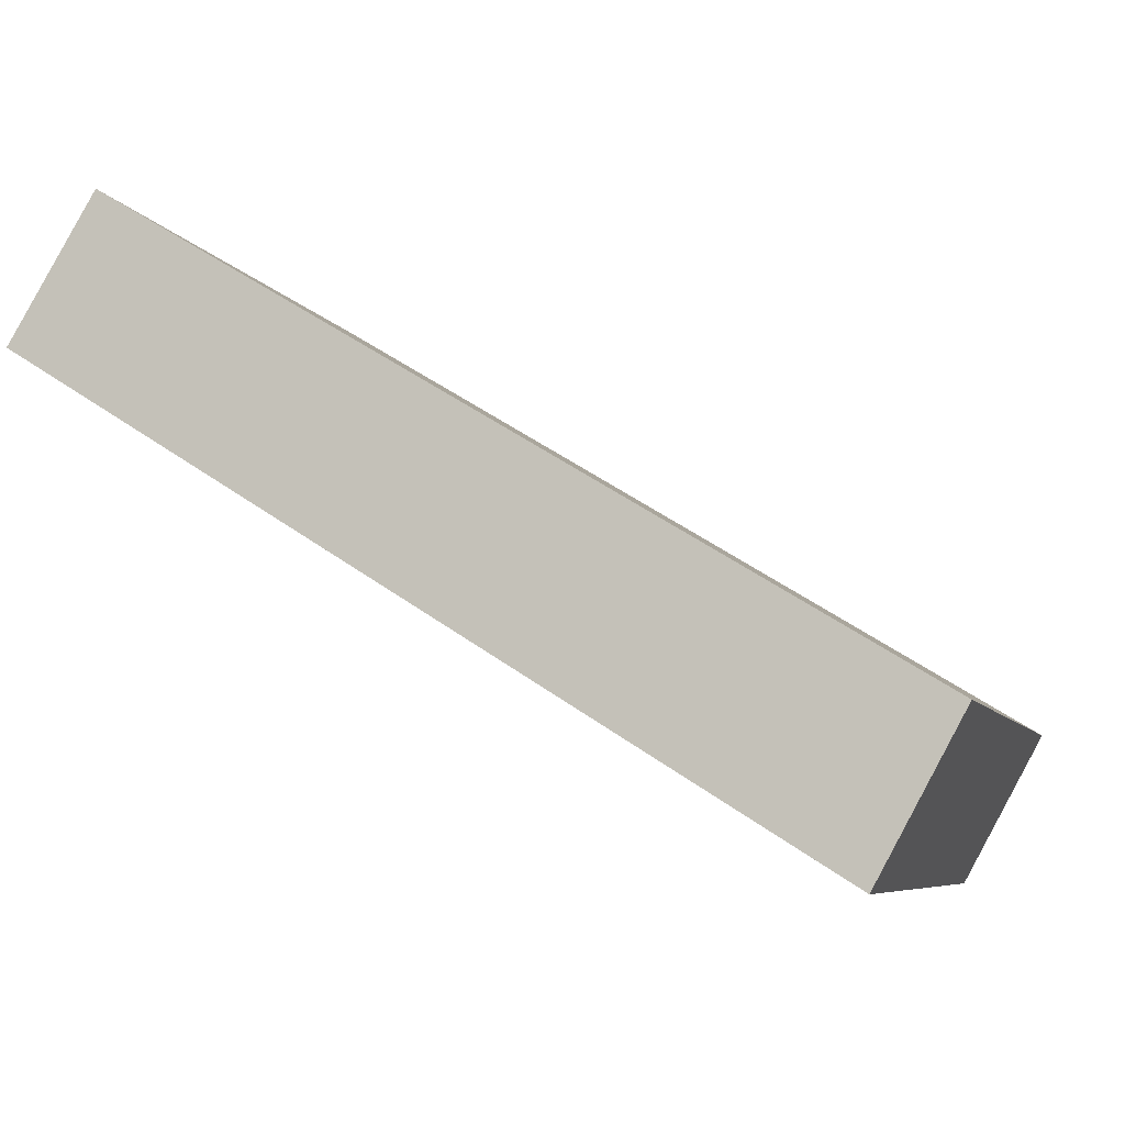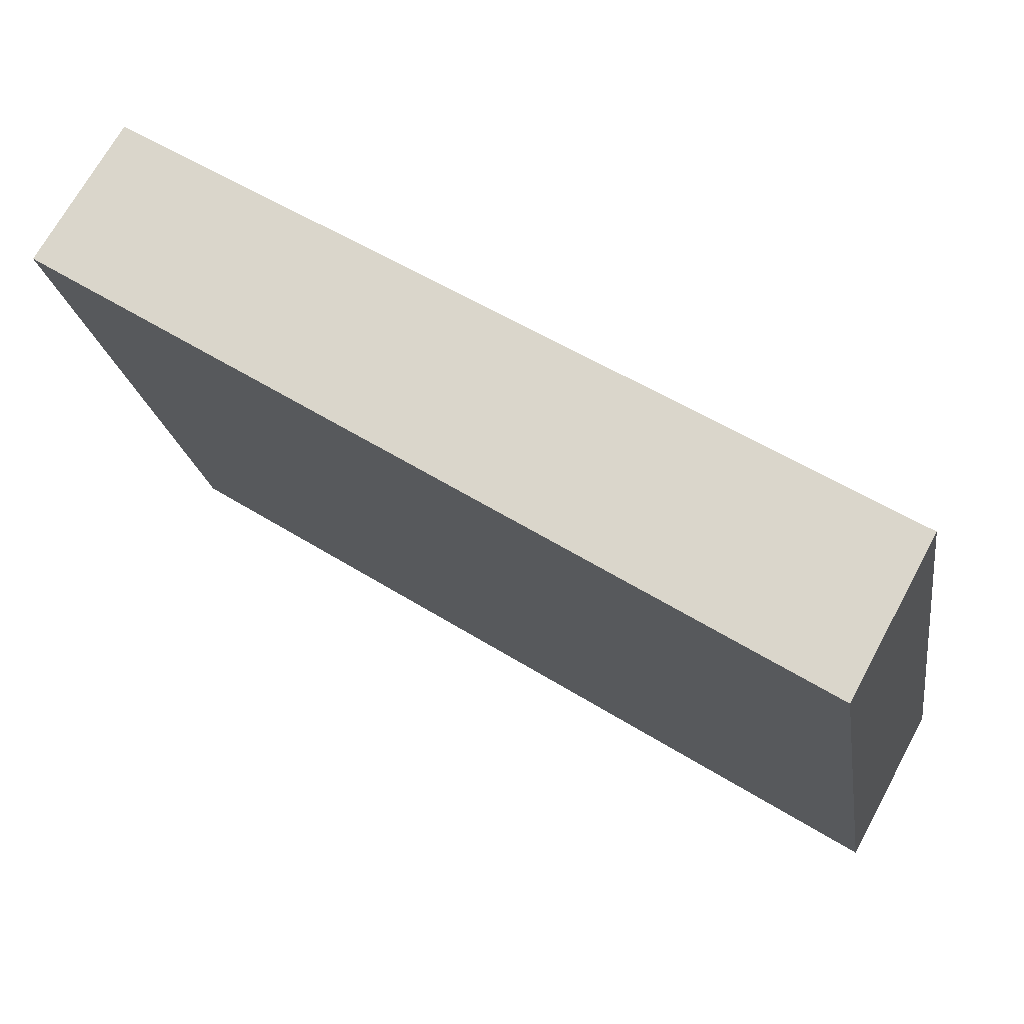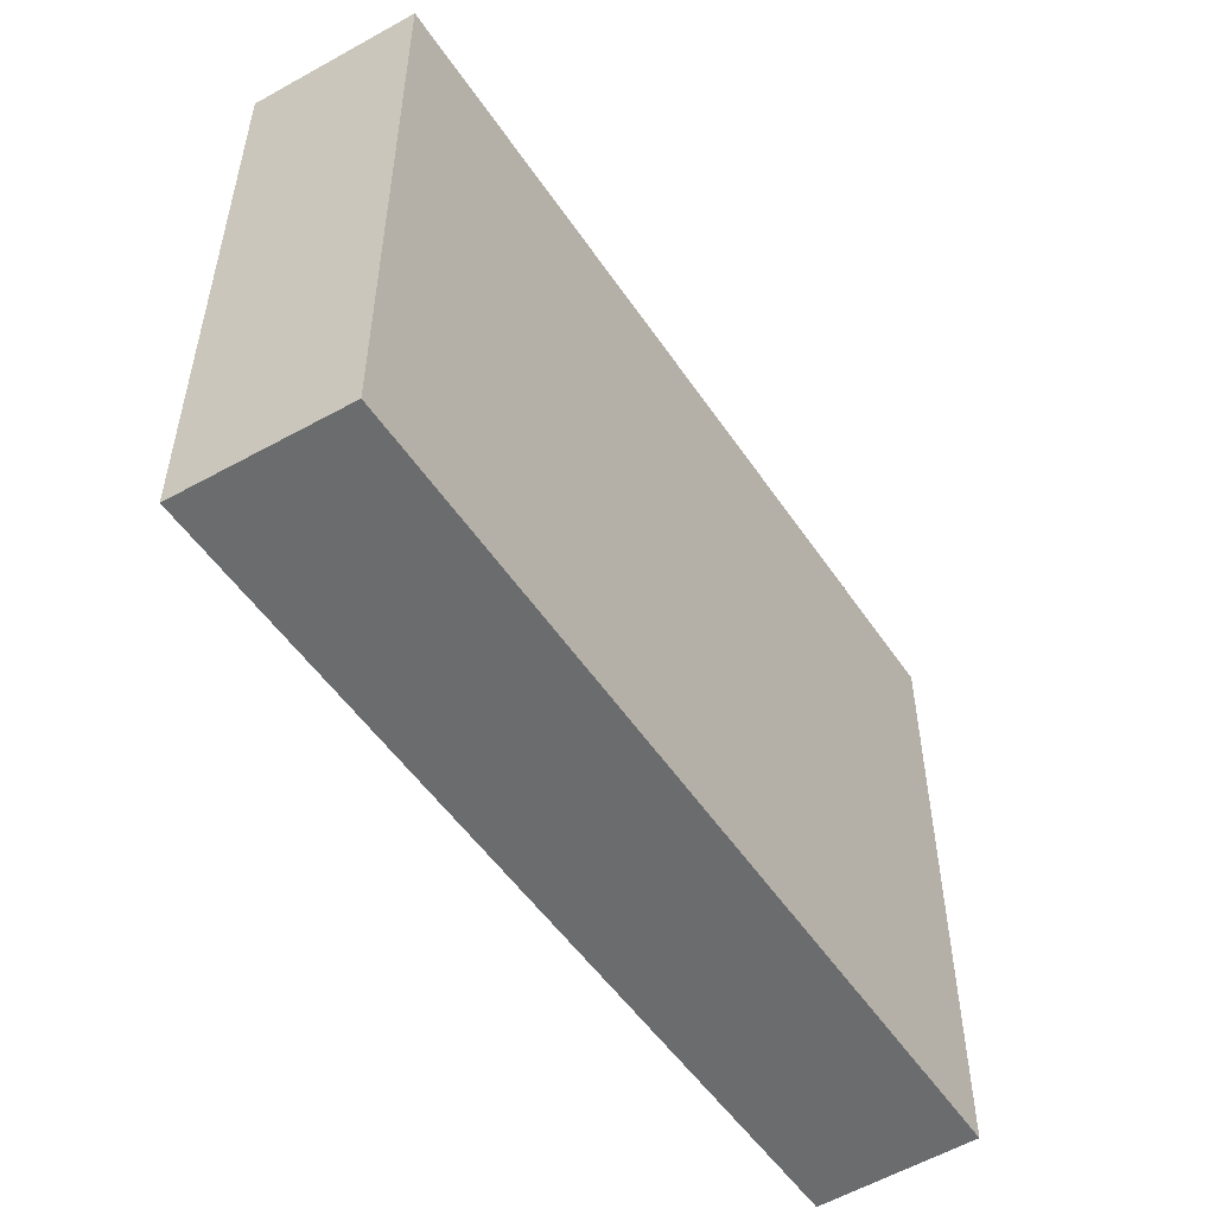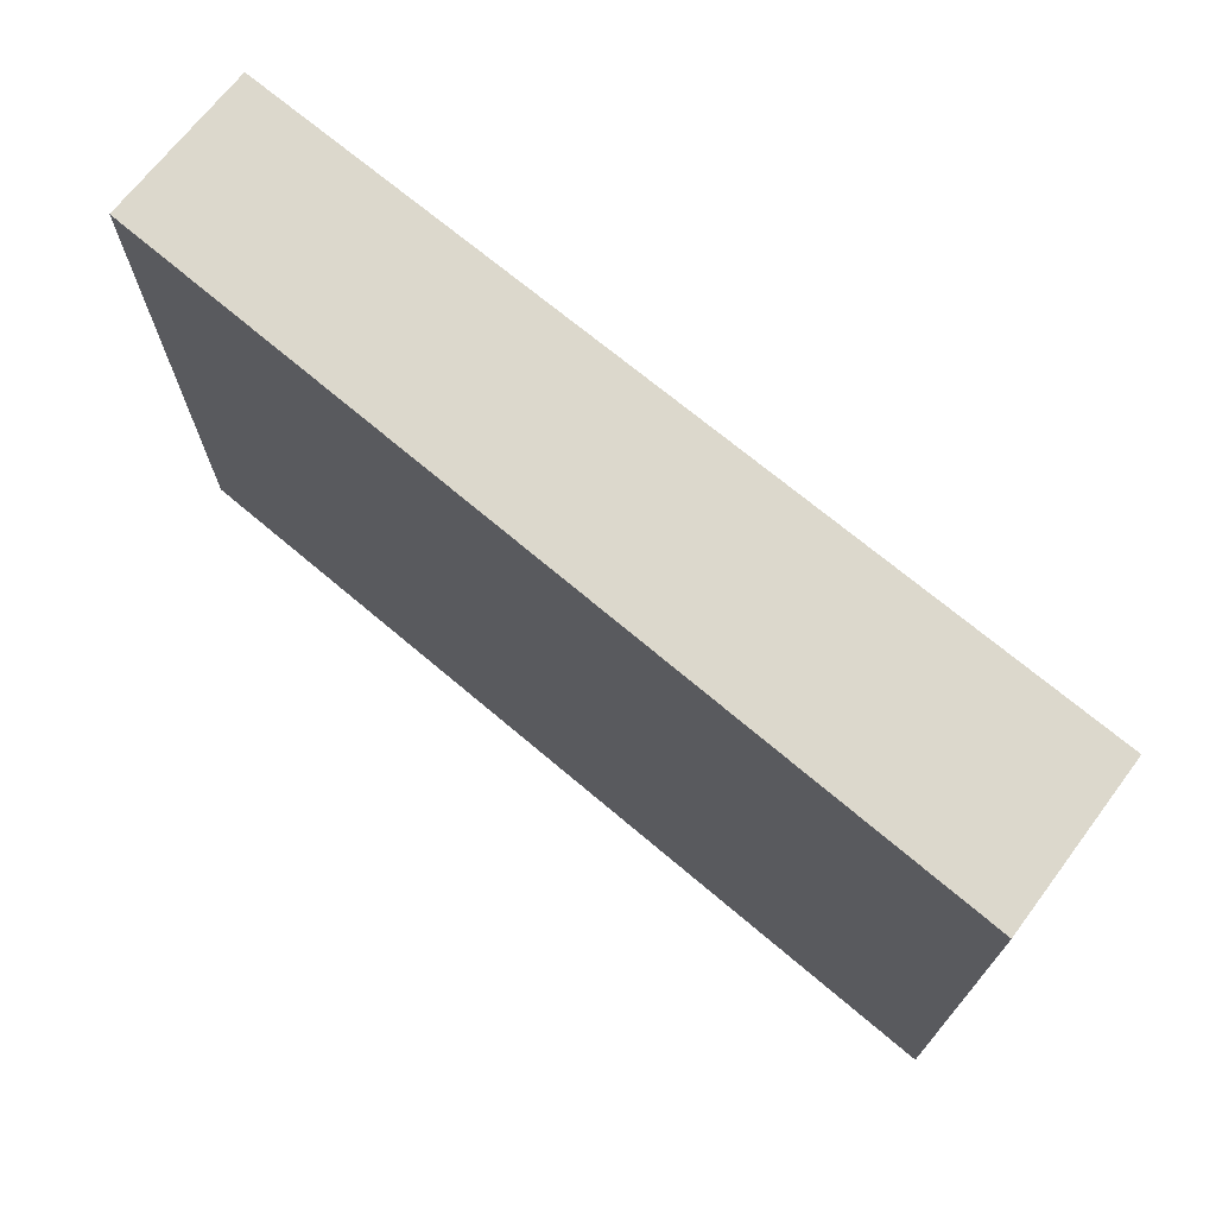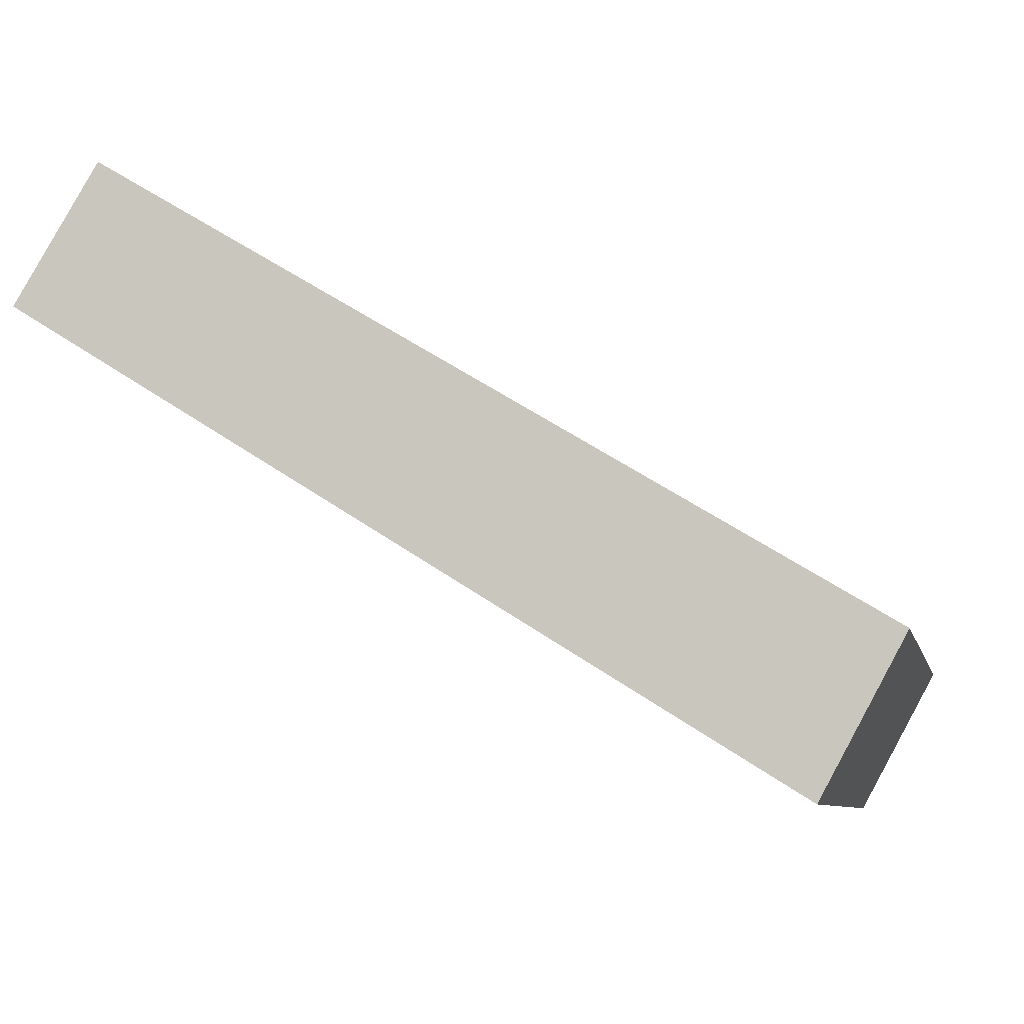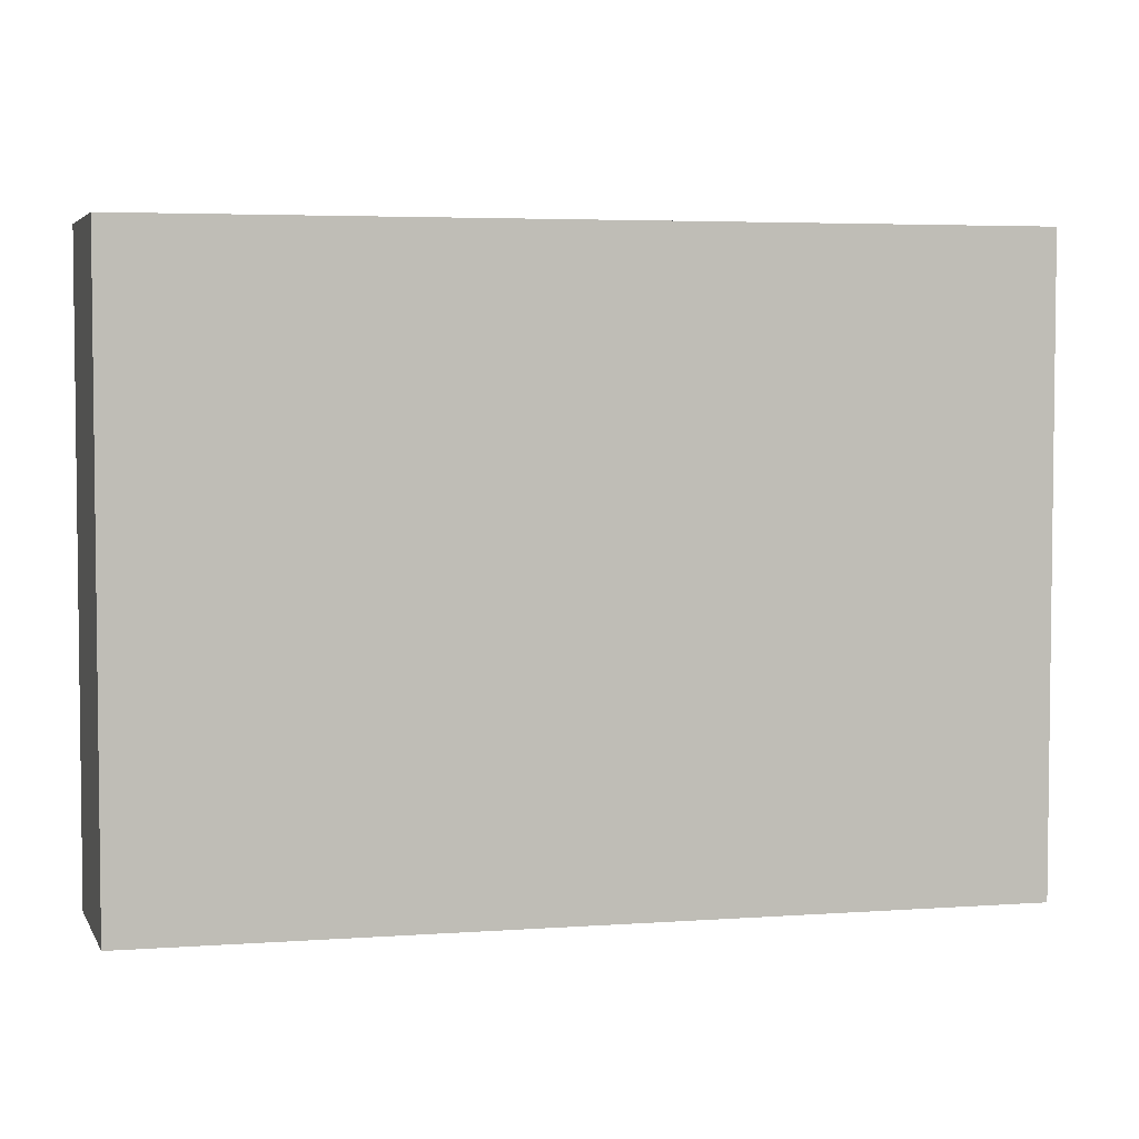
<metadata>
{"format":"obj","ext":"obj","renderer":"f3d","projection":"perspective","resolution":1024,"background":"white","views":[{"elev":-6.6,"azim":-164.3,"up":"+Z"},{"elev":-20.0,"azim":-171.4,"up":"+Z"},{"elev":-53.6,"azim":-88.1,"up":"+Y"},{"elev":72.7,"azim":-172.0,"up":"+Y"},{"elev":-7.8,"azim":-167.7,"up":"+Z"},{"elev":4.3,"azim":-44.8,"up":"+Y"}]}
</metadata>
<code>
v  0 5.155 3.157e-16
v  6.778 5.155 2.618
v  0.662 5.155 -1.213
v  6.108 5.155 3.729
v  0.662 7.427e-17 -1.213
v  0 0 0
v  6.108 -2.283e-16 3.729
v  6.778 -1.603e-16 2.618
g defaultobject
f 1 2 3
f 2 1 4
f 5 1 3
f 1 5 6
f 6 4 1
f 4 6 7
f 7 2 4
f 2 7 8
f 8 3 2
f 3 8 5
f 8 6 5
f 6 8 7

</code>
